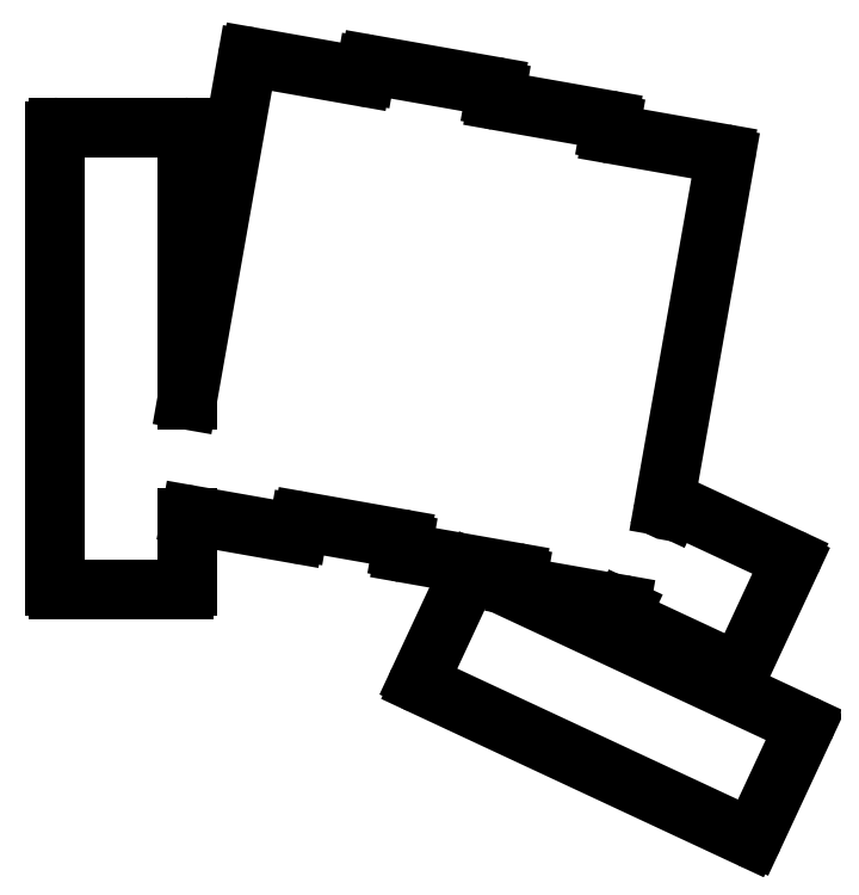
<metadata>
{"format":"dxf","ext":"dxf","renderer":"ezdxf+matplotlib","layout":"modelspace","background":"white","min_lineweight":24,"dpi":150}
</metadata>
<code>
0
SECTION
2
ENTITIES
0
LINE
8
0
10
110.6
20
-98.29
11
126.2
21
-101.1
0
LINE
8
0
10
126.8
20
-100.6
11
127
21
-99.66
0
LINE
8
0
10
110
20
-80.78
11
119.1
21
-29.22
0
LINE
8
0
10
136.4
20
-31.77
11
119.7
21
-28.82
0
LINE
8
0
10
127.6
20
-99.25
11
142.3
21
-101.9
0
LINE
8
0
10
156.7
20
-34.83
11
156.9
21
-33.85
0
LINE
8
0
10
156.5
20
-33.27
11
137.7
21
-29.97
0
LINE
8
0
10
137.2
20
-30.38
11
137
21
-31.36
0
LINE
8
0
10
143
20
-104
11
159.7
21
-107
0
LINE
8
0
10
142.7
20
-102.4
11
142.6
21
-103.4
0
LINE
8
0
10
174.1
20
-39.93
11
174.2
21
-38.94
0
LINE
8
0
10
173.8
20
-38.37
11
157.1
21
-35.41
0
LINE
8
0
10
160.3
20
-109.1
11
175.7
21
-111.8
0
LINE
8
0
10
182.3
20
-96.95
11
191.6
21
-44.04
0
LINE
8
0
10
160.1
20
-107.5
11
159.9
21
-108.5
0
LINE
8
0
10
191.2
20
-43.46
11
174.5
21
-40.51
0
LINE
8
0
10
145.4
20
-123.9
11
195.3
21
-147.2
0
LINE
8
0
10
153.4
20
-106.7
11
203.3
21
-130
0
LINE
8
0
10
152.8
20
-107
11
145.2
21
-123.3
0
LINE
8
0
10
176
20
-113.9
11
193.2
21
-122
0
LINE
8
0
10
193.9
20
-121.7
11
201.5
21
-105.4
0
LINE
8
0
10
201.3
20
-104.7
11
184
21
-96.72
0
LINE
8
0
10
183.4
20
-96.96
11
183.2
21
-97.24
0
LINE
8
0
10
176.1
20
-112.5
11
175.8
21
-113.3
0
LINE
8
0
10
195.9
20
-146.9
11
203.5
21
-130.6
0
ARC
8
0
10
126.3
20
-100.6
40
0.5
50
260
51
350
0
ARC
8
0
10
127.5
20
-99.75
40
0.5
50
80
51
170
0
ARC
8
0
10
142.2
20
-102.4
40
0.5
50
350
51
80
0
ARC
8
0
10
143.1
20
-103.5
40
0.5
50
170
51
260
0
ARC
8
0
10
159.6
20
-107.4
40
0.5
50
350
51
80
0
ARC
8
0
10
160.4
20
-108.6
40
0.5
50
170
51
260
0
ARC
8
0
10
175.7
20
-112.3
40
0.5
50
335
51
80
0
ARC
8
0
10
176.2
20
-113.5
40
0.5
50
155
51
245
0
ARC
8
0
10
193.4
20
-121.5
40
0.5
50
245
51
335
0
ARC
8
0
10
201
20
-105.2
40
0.5
50
335
51
65
0
ARC
8
0
10
183.8
20
-97.17
40
0.5
50
65
51
155
0
ARC
8
0
10
182.8
20
-97.03
40
0.5
50
170
51
335
0
ARC
8
0
10
191.1
20
-43.95
40
0.5
50
350
51
80
0
ARC
8
0
10
174.6
20
-40.02
40
0.5
50
170
51
260
0
ARC
8
0
10
173.7
20
-38.86
40
0.5
50
350
51
80
0
ARC
8
0
10
157.2
20
-34.92
40
0.5
50
170
51
260
0
ARC
8
0
10
156.4
20
-33.76
40
0.5
50
350
51
80
0
ARC
8
0
10
137.7
20
-30.46
40
0.5
50
80
51
170
0
ARC
8
0
10
136.5
20
-31.27
40
0.5
50
260
51
350
0
ARC
8
0
10
119.6
20
-29.31
40
0.5
50
80
51
170
0
ARC
8
0
10
195.5
20
-146.7
40
0.5
50
245
51
335
0
ARC
8
0
10
203.1
20
-130.4
40
0.5
50
335
51
65
0
ARC
8
0
10
153.2
20
-107.2
40
0.5
50
65
51
155
0
ARC
8
0
10
145.6
20
-123.5
40
0.5
50
155
51
245
0
LINE
8
0
10
90.5
20
-109.5
11
109.5
21
-109.5
0
LINE
8
0
10
110
20
-109
11
110
21
-98.79
0
LINE
8
0
10
110
20
-80.78
11
110
21
-40
0
LINE
8
0
10
90
20
-109
11
90
21
-40
0
LINE
8
0
10
109.5
20
-39.5
11
90.5
21
-39.5
0
ARC
8
0
10
109.5
20
-109
40
0.5
50
270
51
0
0
ARC
8
0
10
109.5
20
-40
40
0.5
50
0
51
90
0
ARC
8
0
10
90.5
20
-40
40
0.5
50
90
51
180
0
ARC
8
0
10
90.5
20
-109
40
0.5
50
180
51
270
0
ARC
8
0
10
110.5
20
-98.79
40
0.5
50
80
51
180
0
ENDSEC
0
EOF

</code>
